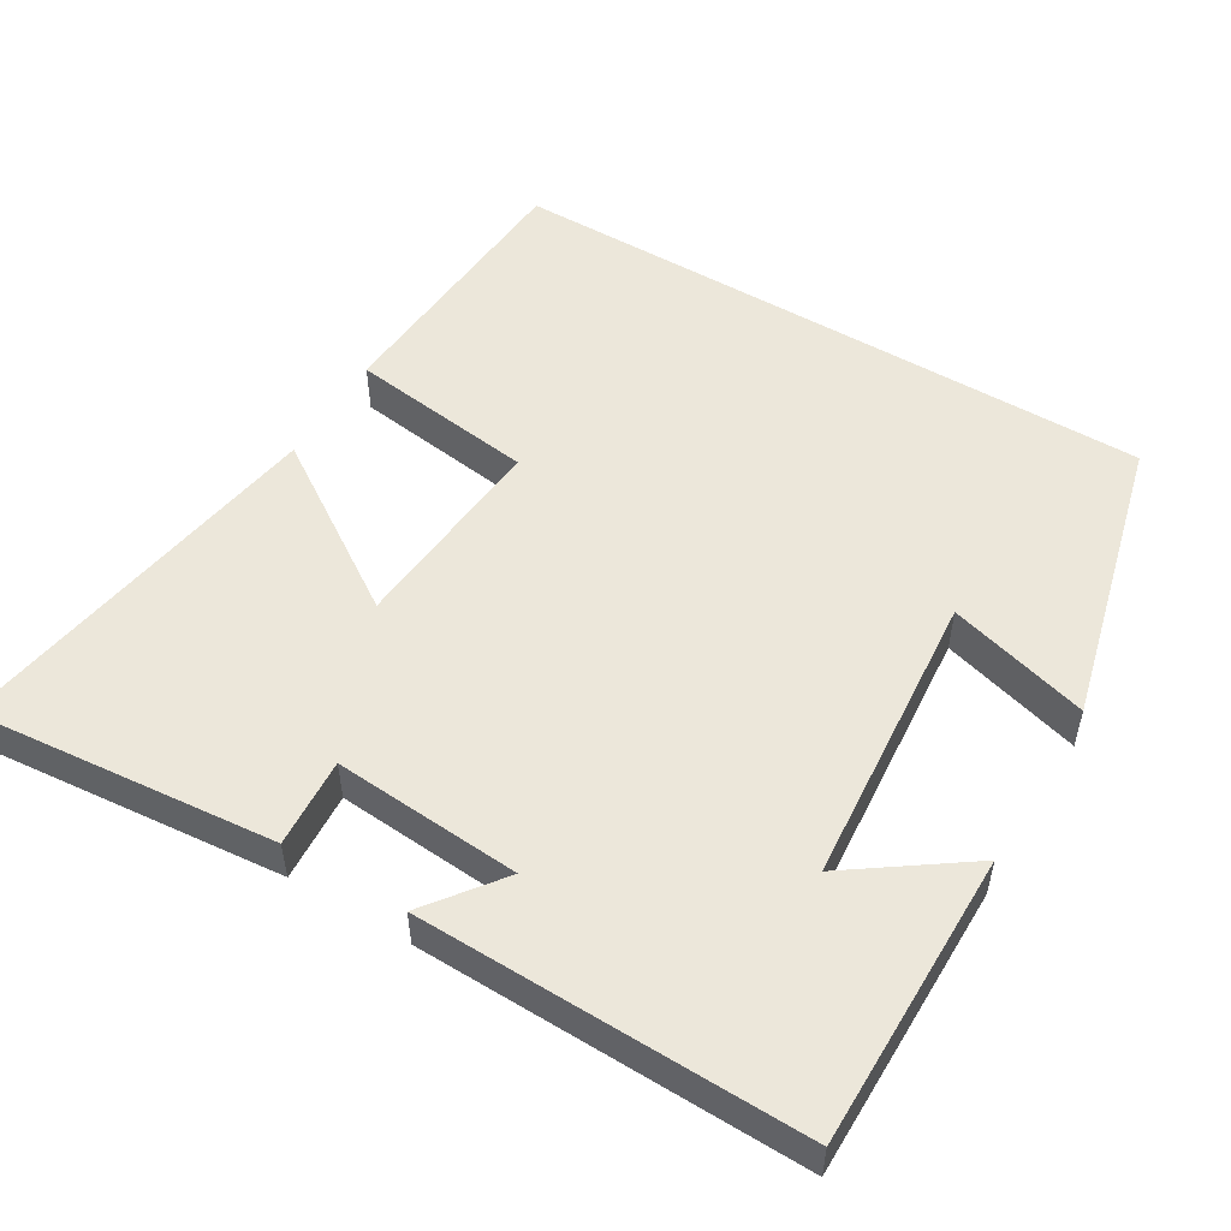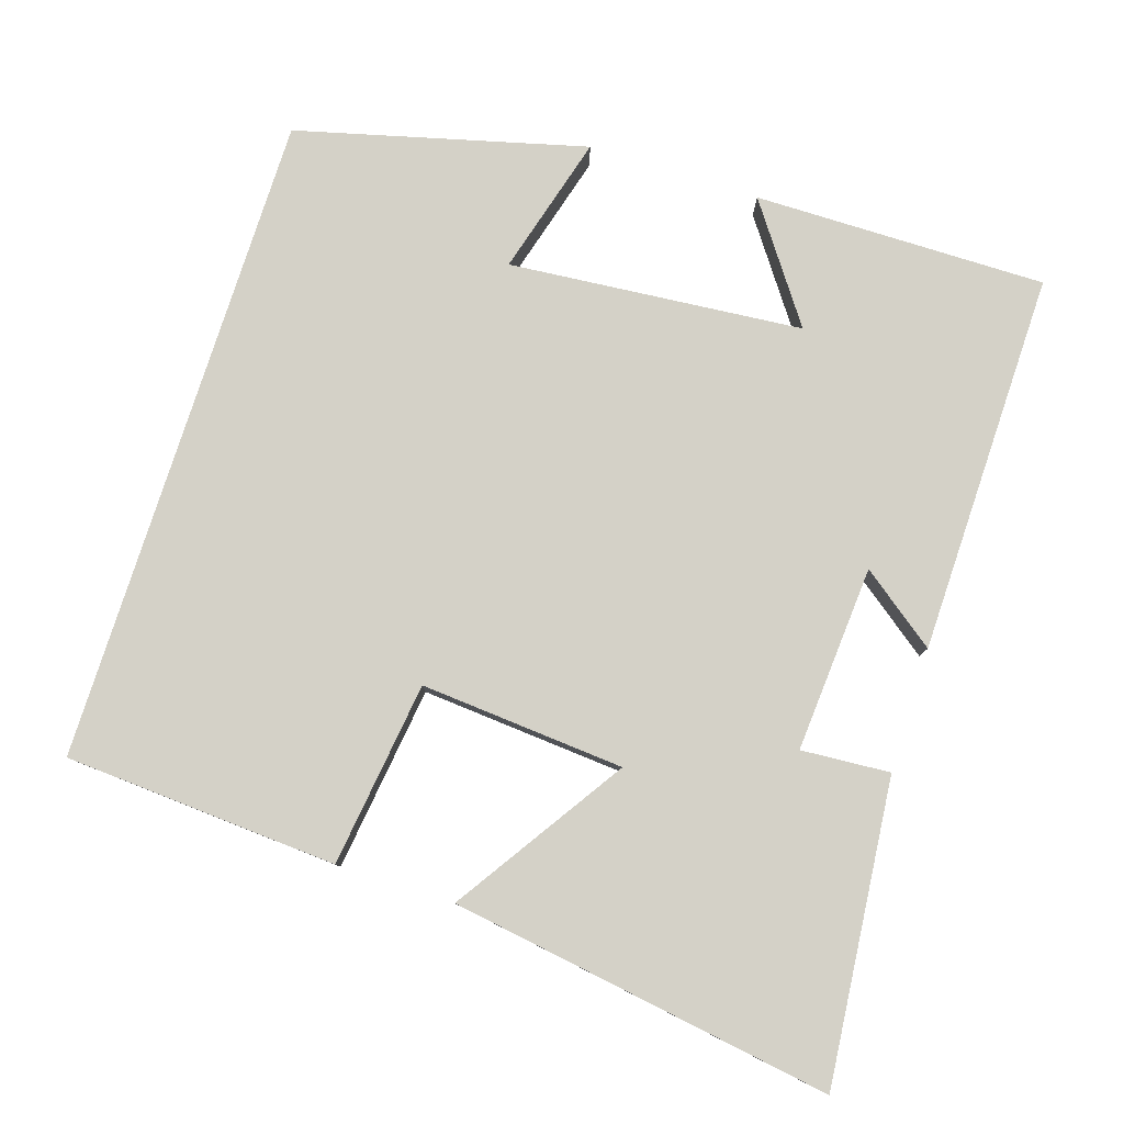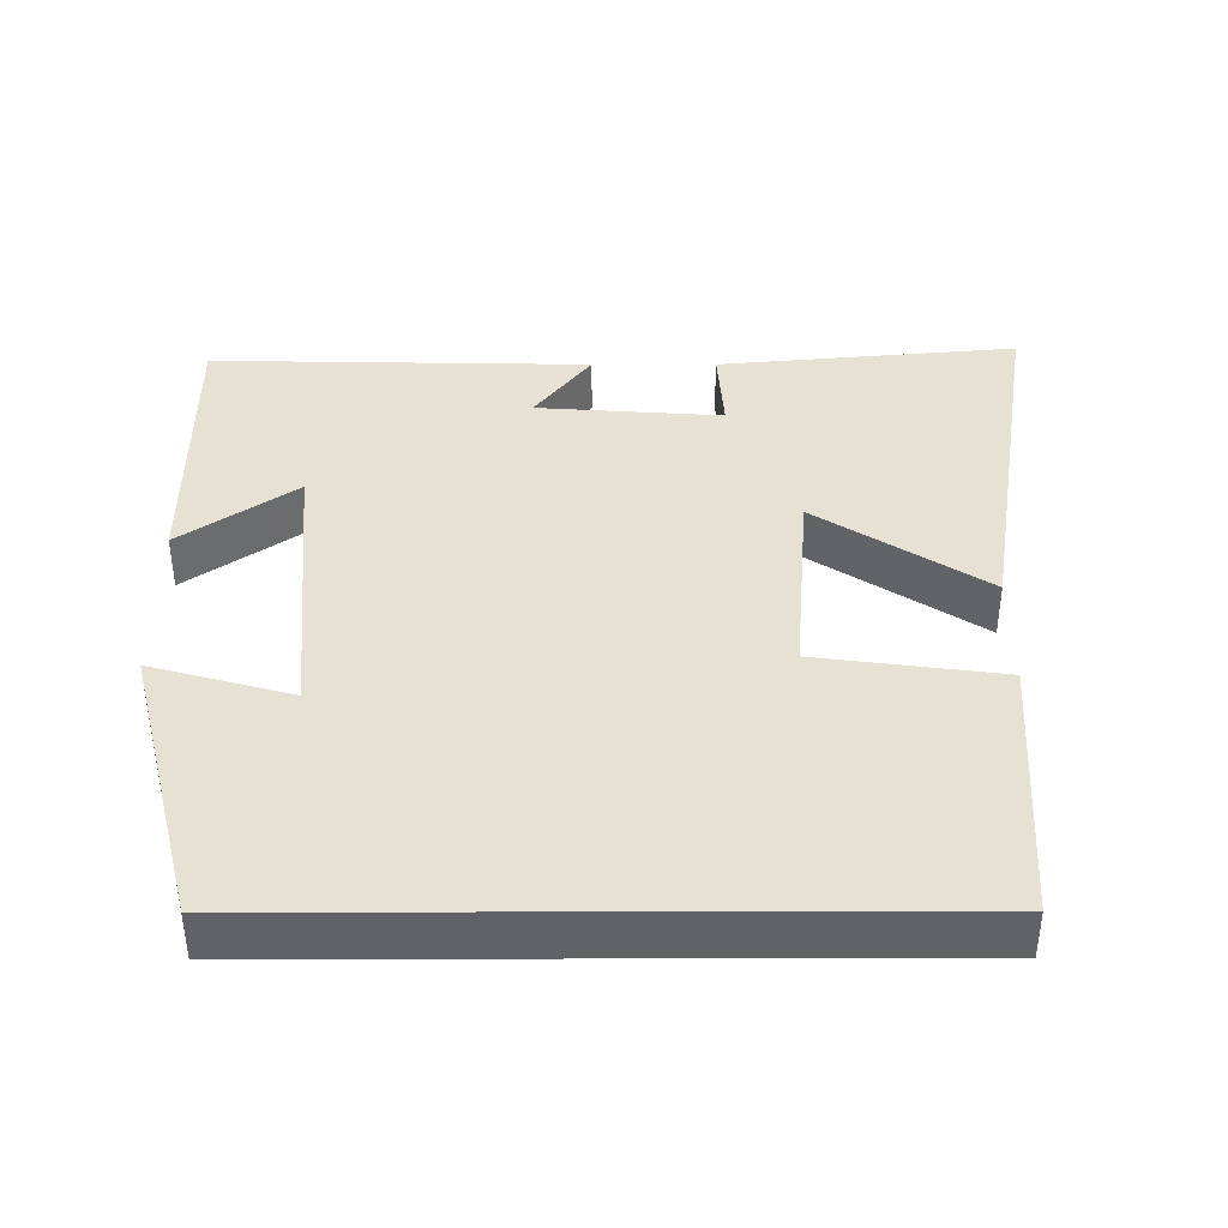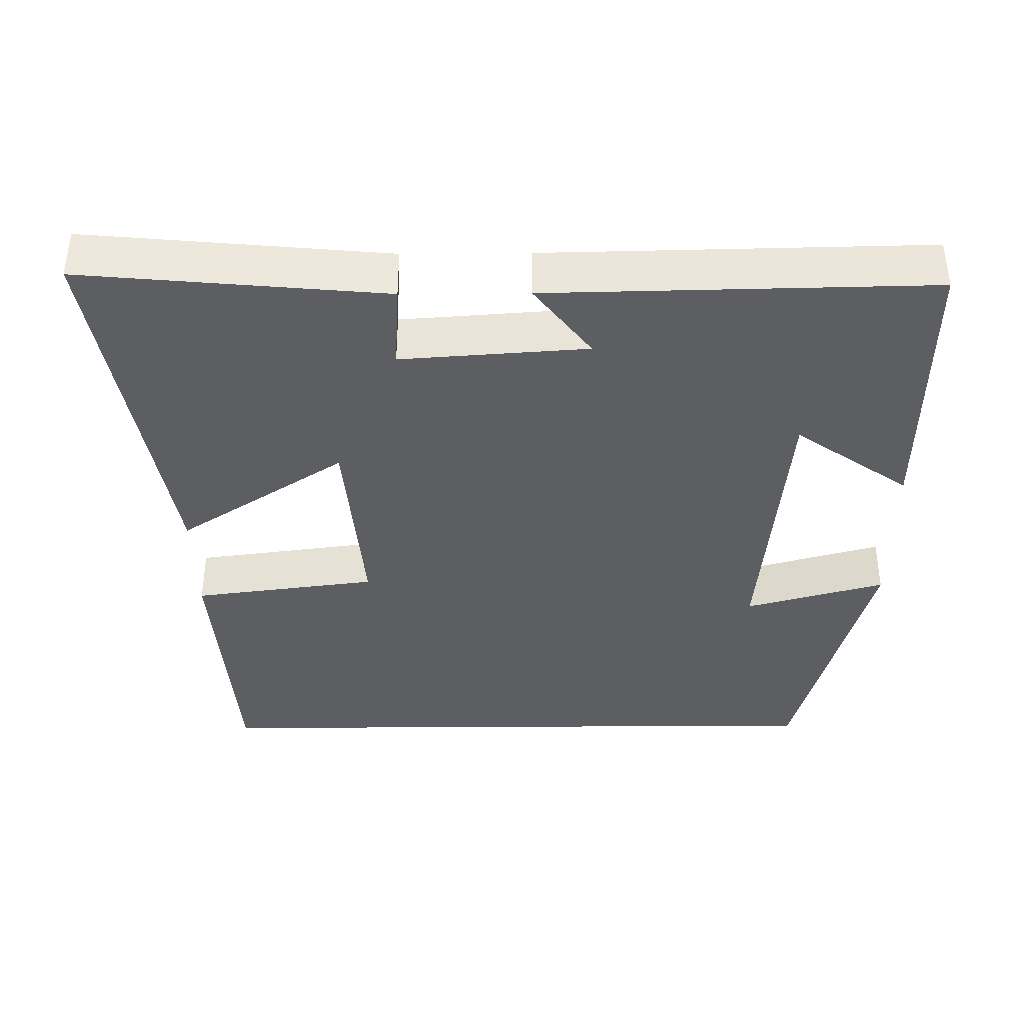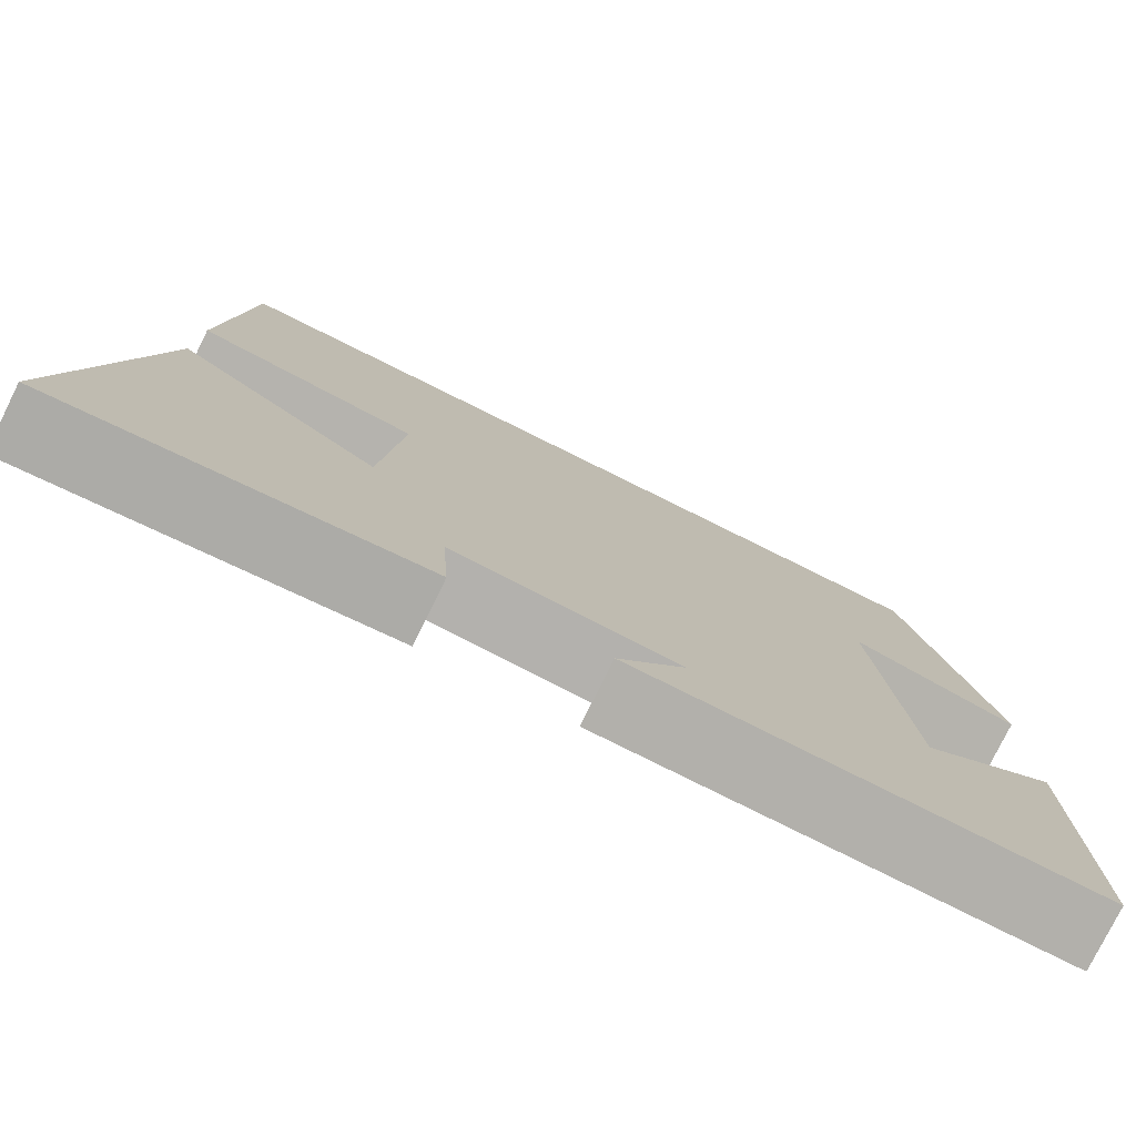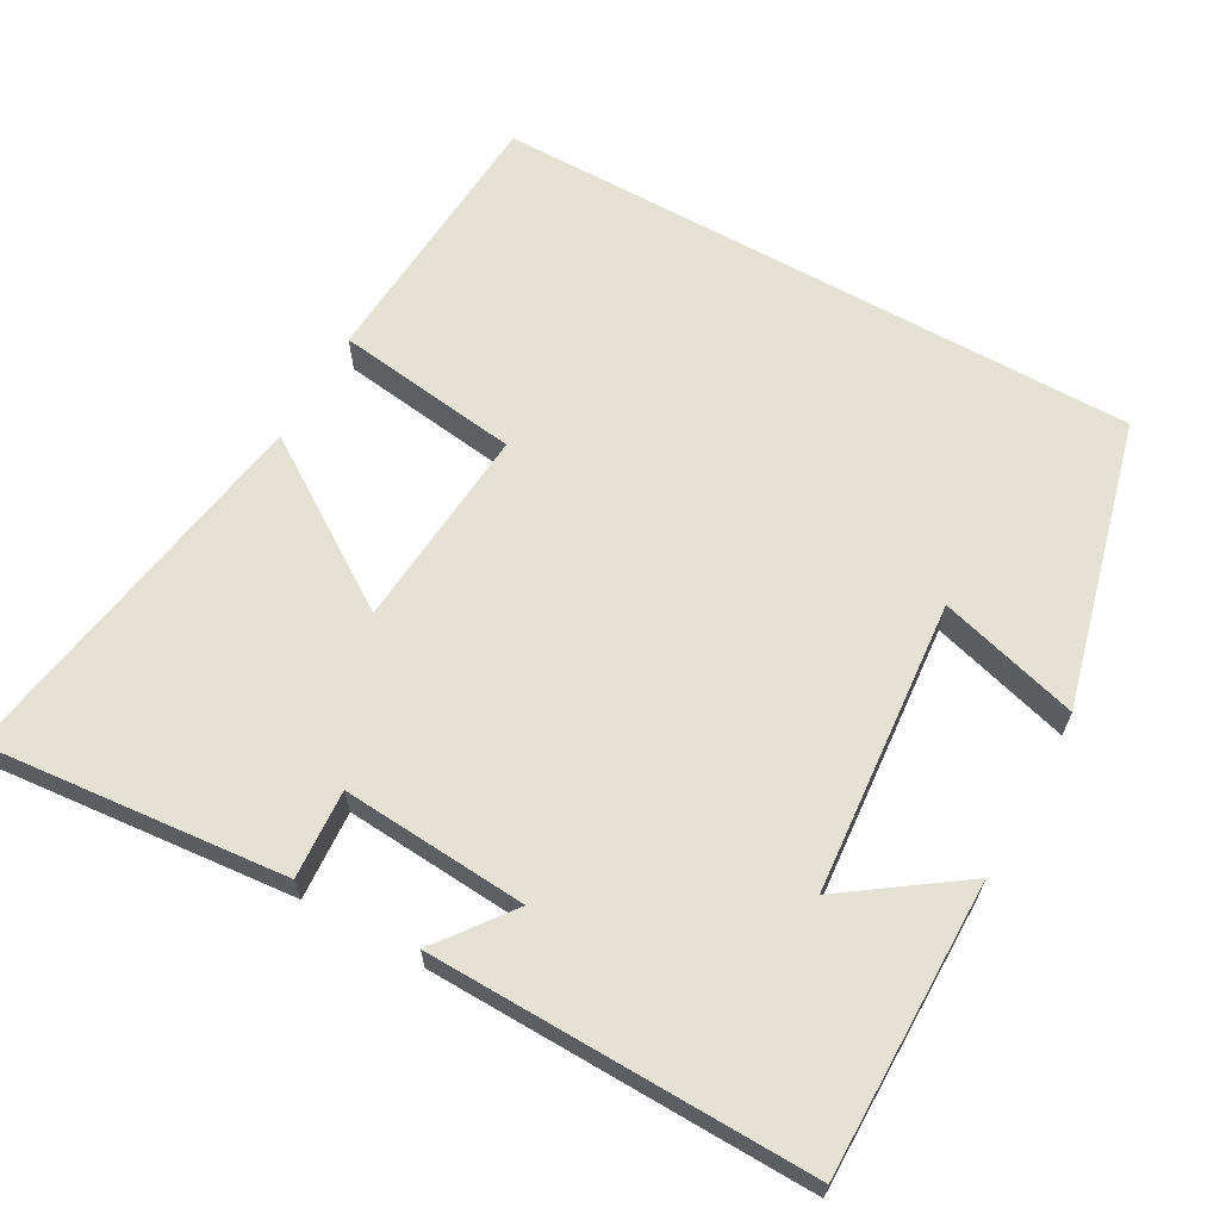
<metadata>
{"format":"obj","ext":"obj","renderer":"f3d","projection":"perspective","resolution":1024,"background":"white","views":[{"elev":52.3,"azim":-149.0,"up":"+Y"},{"elev":79.8,"azim":107.7,"up":"+Y"},{"elev":39.5,"azim":-0.1,"up":"+Y"},{"elev":-38.1,"azim":-179.5,"up":"+Y"},{"elev":-78.2,"azim":153.7,"up":"+Z"},{"elev":64.4,"azim":-150.7,"up":"+Y"}]}
</metadata>
<code>
v -0.401 0.07 0.5
v 0.476 0.07 0.5
v 0.5 0.07 0.133
v 0.252 0.07 0.1
v 0.274 0.07 -0.174
v 0.5 0.07 -0.025
v 0.582 0.07 -0.538
v 0.177 0.07 -0.5
v 0.185 0.07 -0.381
v -0.065 0.07 -0.399
v 0.011 0.07 -0.5
v -0.502 0.07 -0.51
v -0.5 0.07 -0.118
v -0.346 0.07 -0.227
v -0.312 0.07 0.167
v -0.5 0.07 0.114
v -0.401 0 0.5
v 0.476 0 0.5
v 0.5 0 0.133
v 0.252 0 0.1
v 0.274 0 -0.174
v 0.5 0 -0.025
v 0.582 0 -0.538
v 0.177 0 -0.5
v 0.185 0 -0.381
v -0.065 0 -0.399
v 0.011 0 -0.5
v -0.502 0 -0.51
v -0.5 0 -0.118
v -0.346 0 -0.227
v -0.312 0 0.167
v -0.5 0 0.114
f 15 16 1 2
f 14 15 2
f 11 12 13 14
f 10 11 14
f 9 10 14
f 6 7 8 9
f 5 6 9
f 4 5 9 14
f 2 3 4
f 2 4 14
f 18 17 32 31
f 18 31 30
f 30 29 28 27
f 30 27 26
f 30 26 25
f 25 24 23 22
f 25 22 21
f 30 25 21 20
f 20 19 18
f 30 20 18
f 1 17 18 2
f 2 18 19 3
f 3 19 20 4
f 4 20 21 5
f 5 21 22 6
f 6 22 23 7
f 7 23 24 8
f 8 24 25 9
f 9 25 26 10
f 10 26 27 11
f 11 27 28 12
f 12 28 29 13
f 13 29 30 14
f 14 30 31 15
f 15 31 32 16
f 16 32 17 1

</code>
